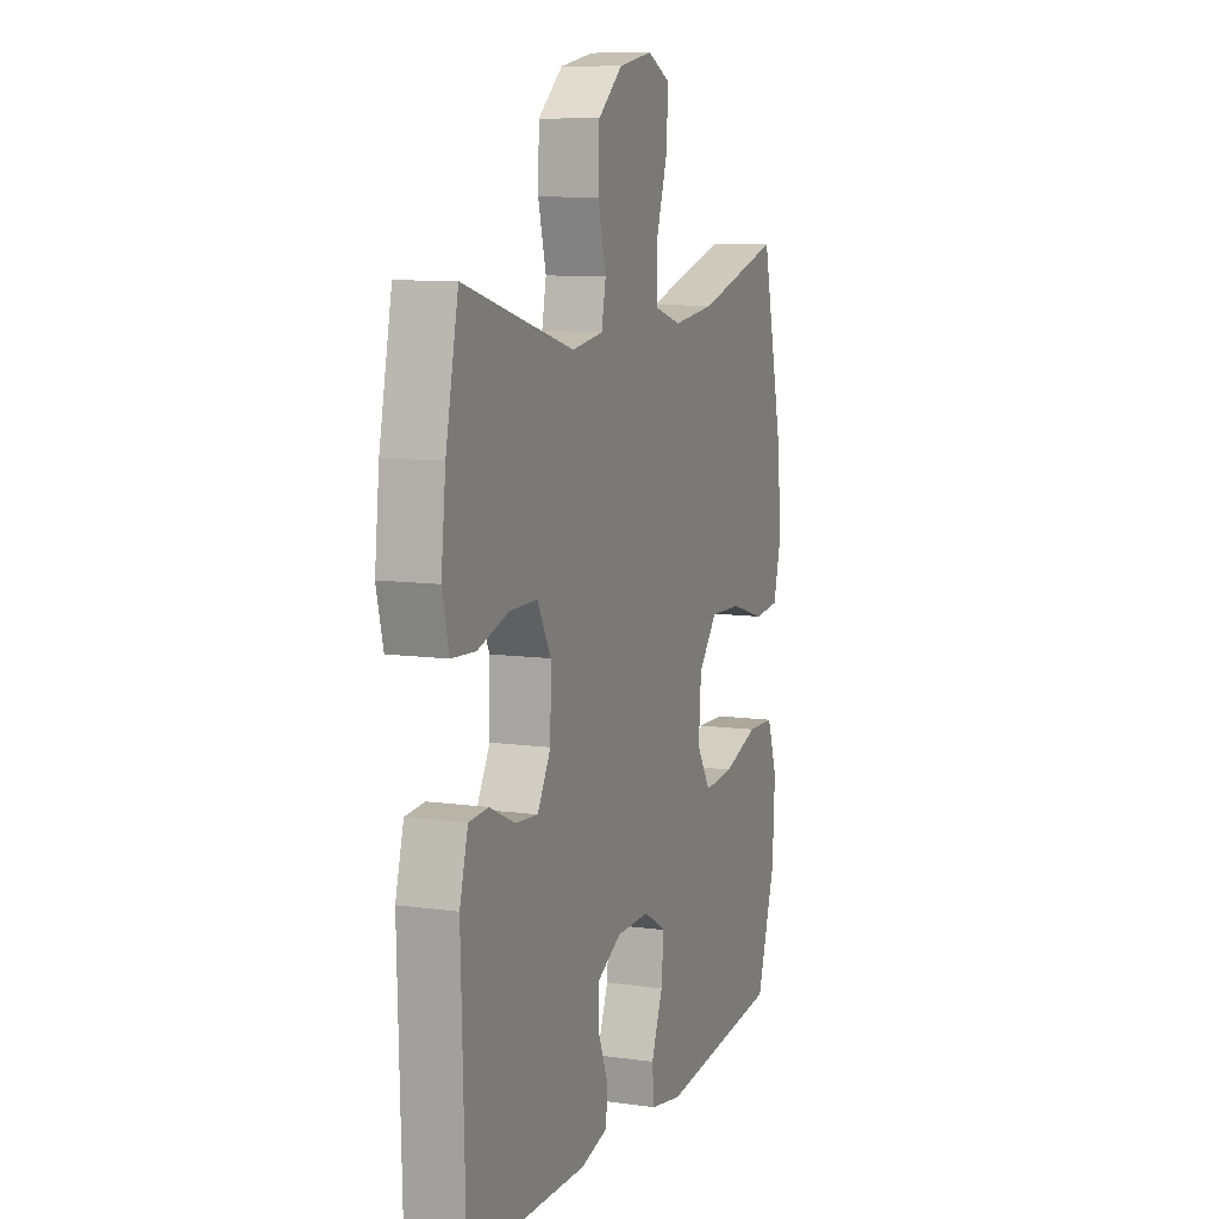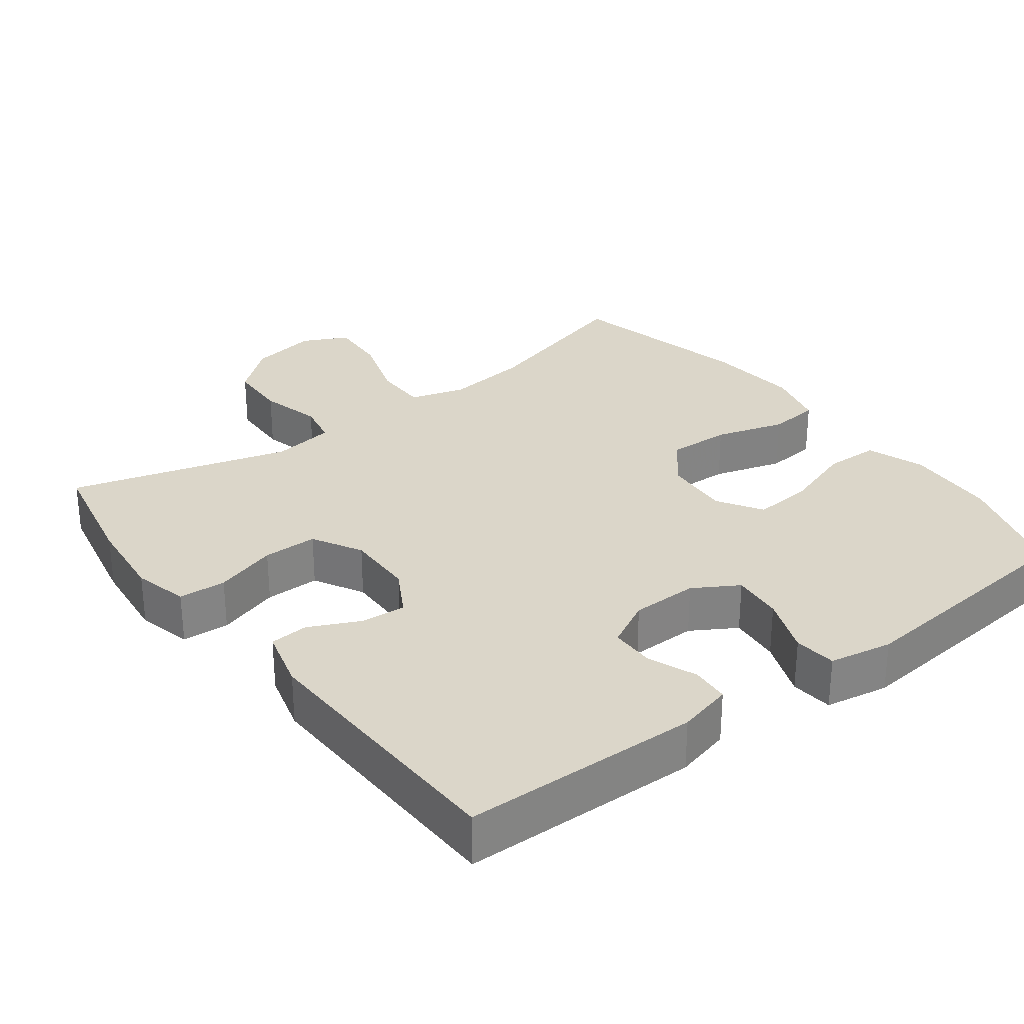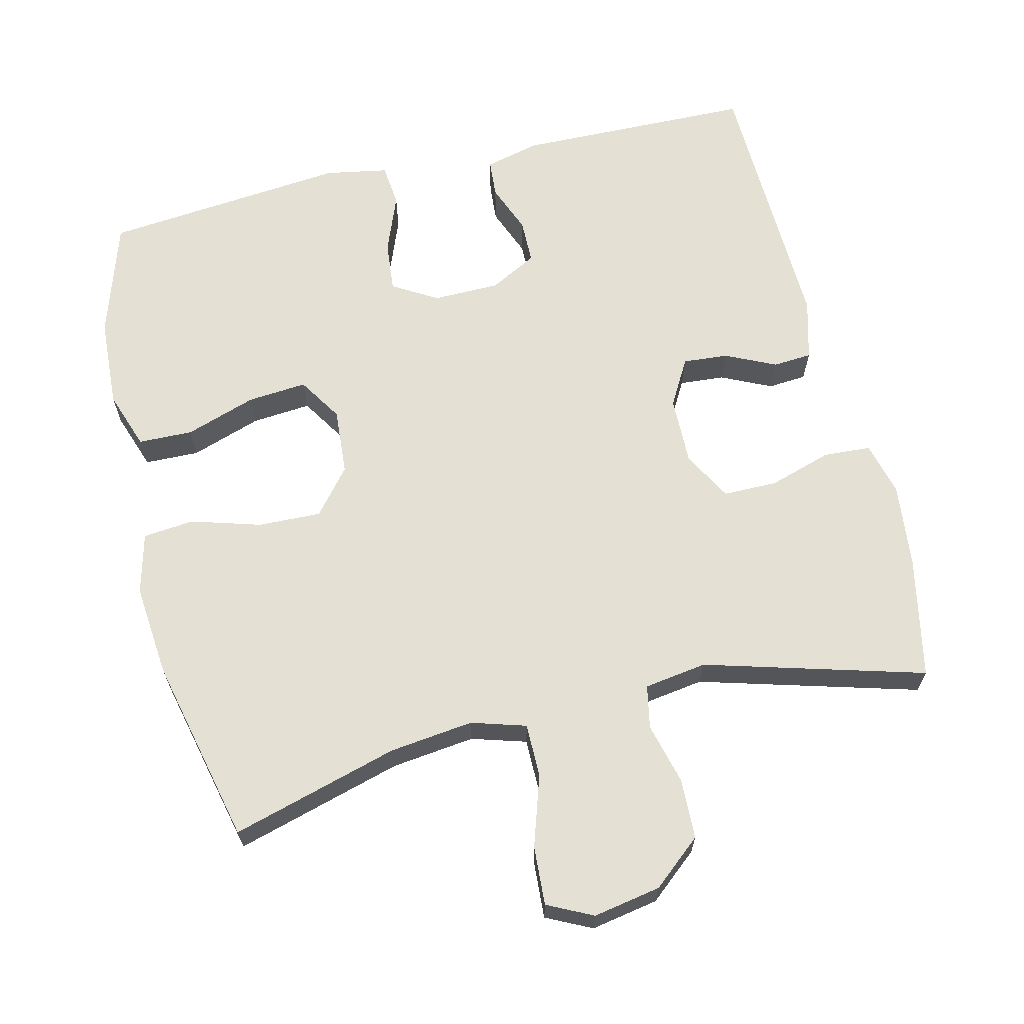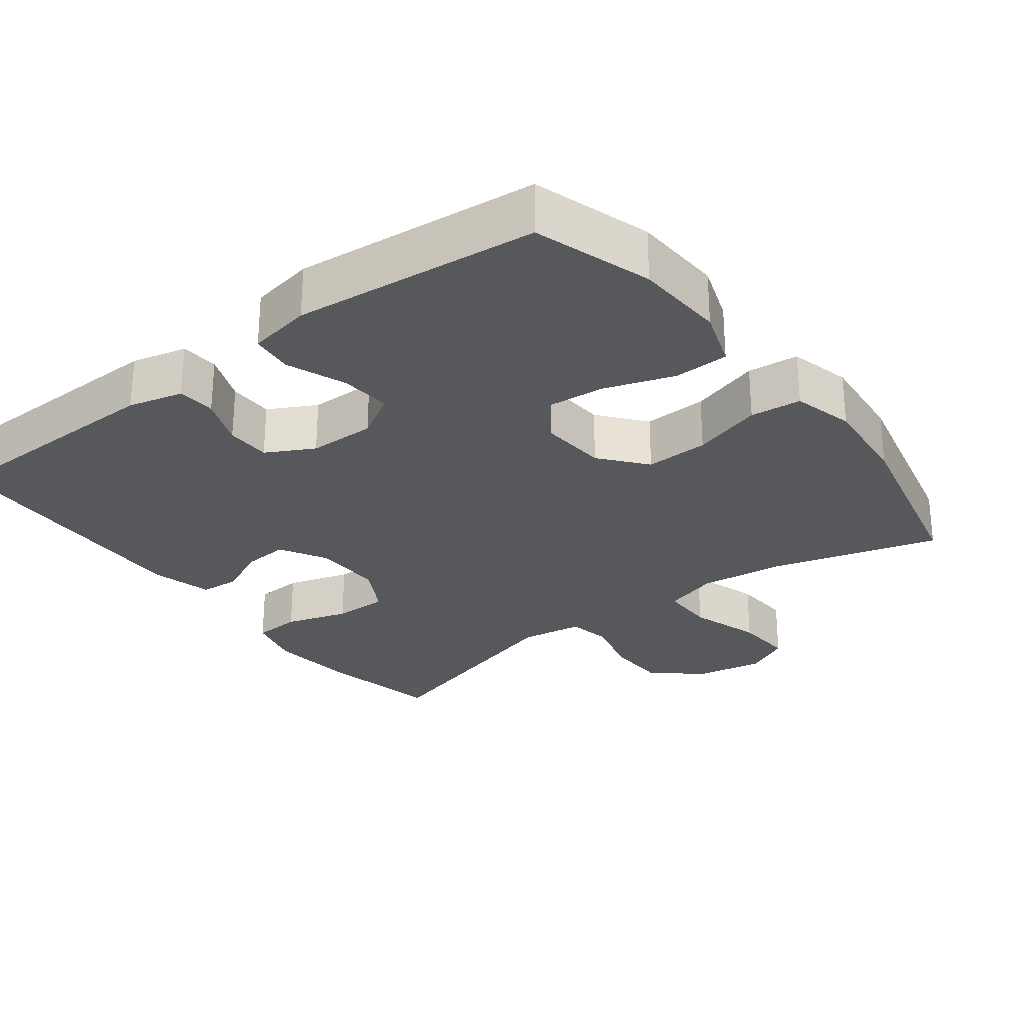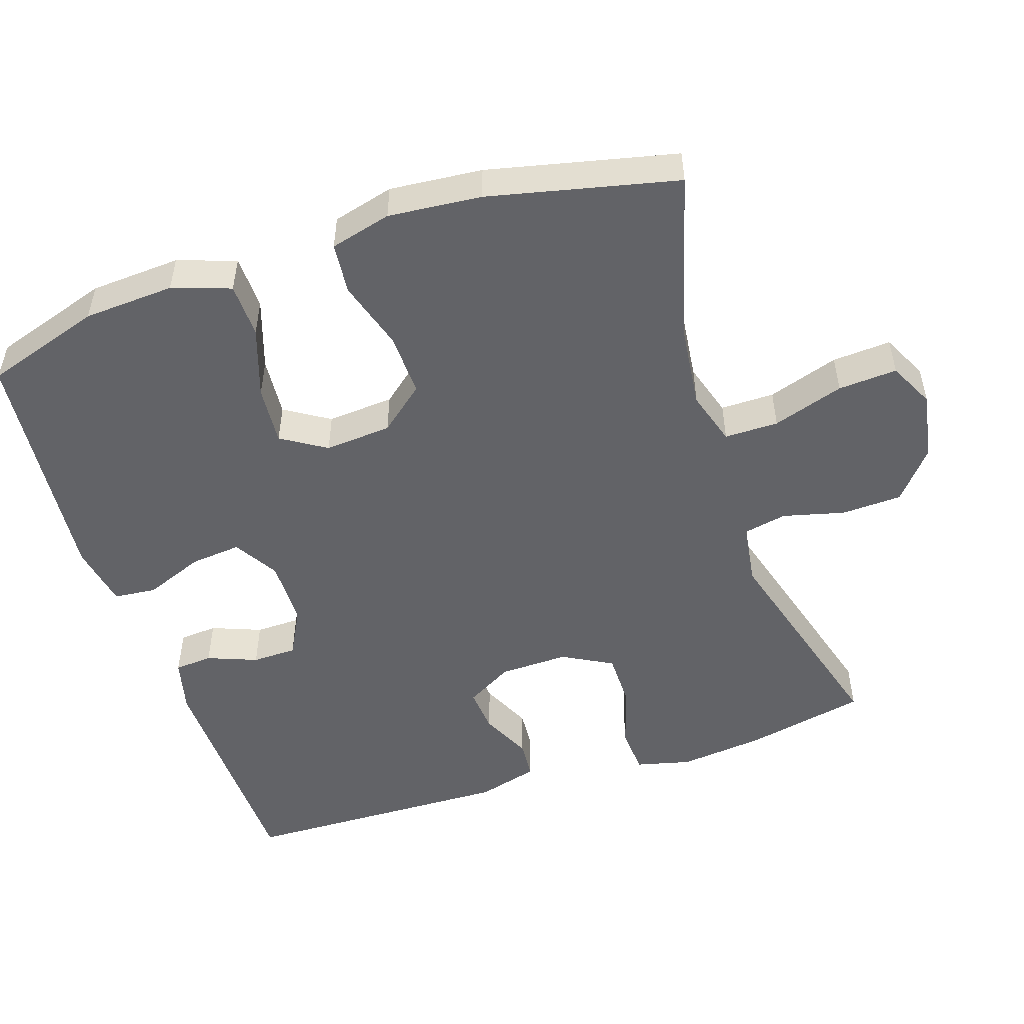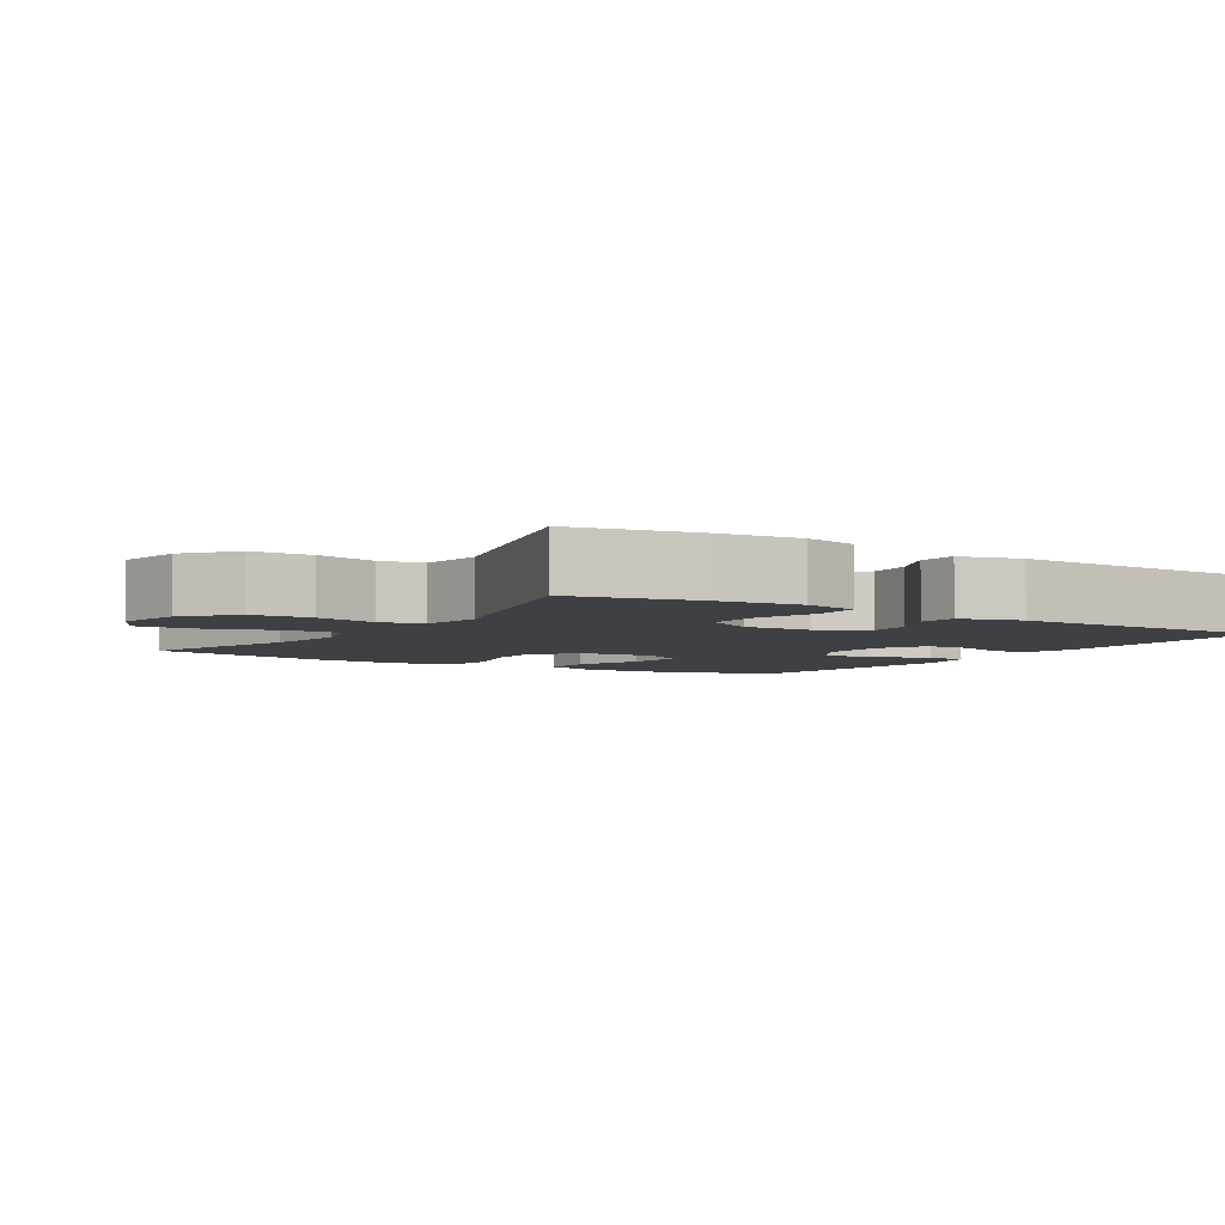
<metadata>
{"format":"obj","ext":"obj","renderer":"f3d","projection":"perspective","resolution":1024,"background":"white","views":[{"elev":9.5,"azim":110.3,"up":"+Z"},{"elev":29.7,"azim":142.9,"up":"+Y"},{"elev":65.2,"azim":-13.6,"up":"+Y"},{"elev":-27.8,"azim":-142.8,"up":"+Y"},{"elev":-51.0,"azim":-71.6,"up":"+Y"},{"elev":-4.6,"azim":57.5,"up":"+Y"}]}
</metadata>
<code>
v -0.5 0.07 0.5
v -0.267 0.07 0.434
v -0.15 0.07 0.42
v -0.074 0.07 0.443
v -0.074 0.07 0.518
v -0.106 0.07 0.617
v -0.111 0.07 0.699
v -0.048 0.07 0.73
v 0.046 0.07 0.713
v 0.114 0.07 0.656
v 0.117 0.07 0.572
v 0.095 0.07 0.486
v 0.107 0.07 0.426
v 0.194 0.07 0.413
v 0.5 0.07 0.5
v 0.535 0.07 0.331
v 0.548 0.07 0.213
v 0.529 0.07 0.137
v 0.463 0.07 0.133
v 0.376 0.07 0.16
v 0.3 0.07 0.16
v 0.262 0.07 0.091
v 0.264 0.07 -0.005
v 0.301 0.07 -0.07
v 0.364 0.07 -0.065
v 0.434 0.07 -0.032
v 0.488 0.07 -0.036
v 0.511 0.07 -0.121
v 0.5 0.07 -0.5
v 0.17 0.07 -0.507
v 0.094 0.07 -0.488
v 0.09 0.07 -0.435
v 0.117 0.07 -0.366
v 0.116 0.07 -0.304
v 0.05 0.07 -0.269
v -0.043 0.07 -0.268
v -0.105 0.07 -0.305
v -0.098 0.07 -0.376
v -0.066 0.07 -0.458
v -0.072 0.07 -0.517
v -0.16 0.07 -0.533
v -0.5 0.07 -0.5
v -0.552 0.07 -0.337
v -0.559 0.07 -0.211
v -0.531 0.07 -0.13
v -0.455 0.07 -0.128
v -0.357 0.07 -0.161
v -0.274 0.07 -0.168
v -0.235 0.07 -0.106
v -0.242 0.07 -0.013
v -0.294 0.07 0.05
v -0.382 0.07 0.047
v -0.479 0.07 0.018
v -0.55 0.07 0.025
v -0.572 0.07 0.11
v -0.56 0.07 0.239
v -0.5 0 0.5
v -0.267 0 0.434
v -0.15 0 0.42
v -0.074 0 0.443
v -0.074 0 0.518
v -0.106 0 0.617
v -0.111 0 0.699
v -0.048 0 0.73
v 0.046 0 0.713
v 0.114 0 0.656
v 0.117 0 0.572
v 0.095 0 0.486
v 0.107 0 0.426
v 0.194 0 0.413
v 0.5 0 0.5
v 0.535 0 0.331
v 0.548 0 0.213
v 0.529 0 0.137
v 0.463 0 0.133
v 0.376 0 0.16
v 0.3 0 0.16
v 0.262 0 0.091
v 0.264 0 -0.005
v 0.301 0 -0.07
v 0.364 0 -0.065
v 0.434 0 -0.032
v 0.488 0 -0.036
v 0.511 0 -0.121
v 0.5 0 -0.5
v 0.17 0 -0.507
v 0.094 0 -0.488
v 0.09 0 -0.435
v 0.117 0 -0.366
v 0.116 0 -0.304
v 0.05 0 -0.269
v -0.043 0 -0.268
v -0.105 0 -0.305
v -0.098 0 -0.376
v -0.066 0 -0.458
v -0.072 0 -0.517
v -0.16 0 -0.533
v -0.5 0 -0.5
v -0.552 0 -0.337
v -0.559 0 -0.211
v -0.531 0 -0.13
v -0.455 0 -0.128
v -0.357 0 -0.161
v -0.274 0 -0.168
v -0.235 0 -0.106
v -0.242 0 -0.013
v -0.294 0 0.05
v -0.382 0 0.047
v -0.479 0 0.018
v -0.55 0 0.025
v -0.572 0 0.11
v -0.56 0 0.239
f 55 56 1 2
f 52 53 54 55
f 51 52 55 2
f 50 51 2 3
f 49 50 3 4
f 44 45 46 47
f 44 47 48
f 43 44 48
f 42 43 48
f 41 42 48
f 38 39 40 41
f 37 38 41 48
f 36 37 48 49
f 30 31 32 33
f 30 33 34
f 29 30 34
f 28 29 34 35
f 25 26 27 28
f 24 25 28 35
f 17 18 19 20
f 17 20 21
f 14 15 16 17
f 13 14 17 21
f 9 10 11 12
f 9 12 13
f 8 9 13
f 5 6 7 8
f 4 5 8 13
f 23 24 35 36
f 22 23 36 49
f 21 22 49
f 4 13 21 49
f 58 57 112 111
f 111 110 109 108
f 58 111 108 107
f 59 58 107 106
f 60 59 106 105
f 103 102 101 100
f 104 103 100
f 104 100 99
f 104 99 98
f 104 98 97
f 97 96 95 94
f 104 97 94 93
f 105 104 93 92
f 89 88 87 86
f 90 89 86
f 90 86 85
f 91 90 85 84
f 84 83 82 81
f 91 84 81 80
f 76 75 74 73
f 77 76 73
f 73 72 71 70
f 77 73 70 69
f 68 67 66 65
f 69 68 65
f 69 65 64
f 64 63 62 61
f 69 64 61 60
f 92 91 80 79
f 105 92 79 78
f 105 78 77
f 105 77 69 60
f 1 57 58 2
f 2 58 59 3
f 3 59 60 4
f 4 60 61 5
f 5 61 62 6
f 6 62 63 7
f 7 63 64 8
f 8 64 65 9
f 9 65 66 10
f 10 66 67 11
f 11 67 68 12
f 12 68 69 13
f 13 69 70 14
f 14 70 71 15
f 15 71 72 16
f 16 72 73 17
f 17 73 74 18
f 18 74 75 19
f 19 75 76 20
f 20 76 77 21
f 21 77 78 22
f 22 78 79 23
f 23 79 80 24
f 24 80 81 25
f 25 81 82 26
f 26 82 83 27
f 27 83 84 28
f 28 84 85 29
f 29 85 86 30
f 30 86 87 31
f 31 87 88 32
f 32 88 89 33
f 33 89 90 34
f 34 90 91 35
f 35 91 92 36
f 36 92 93 37
f 37 93 94 38
f 38 94 95 39
f 39 95 96 40
f 40 96 97 41
f 41 97 98 42
f 42 98 99 43
f 43 99 100 44
f 44 100 101 45
f 45 101 102 46
f 46 102 103 47
f 47 103 104 48
f 48 104 105 49
f 49 105 106 50
f 50 106 107 51
f 51 107 108 52
f 52 108 109 53
f 53 109 110 54
f 54 110 111 55
f 55 111 112 56
f 56 112 57 1

</code>
